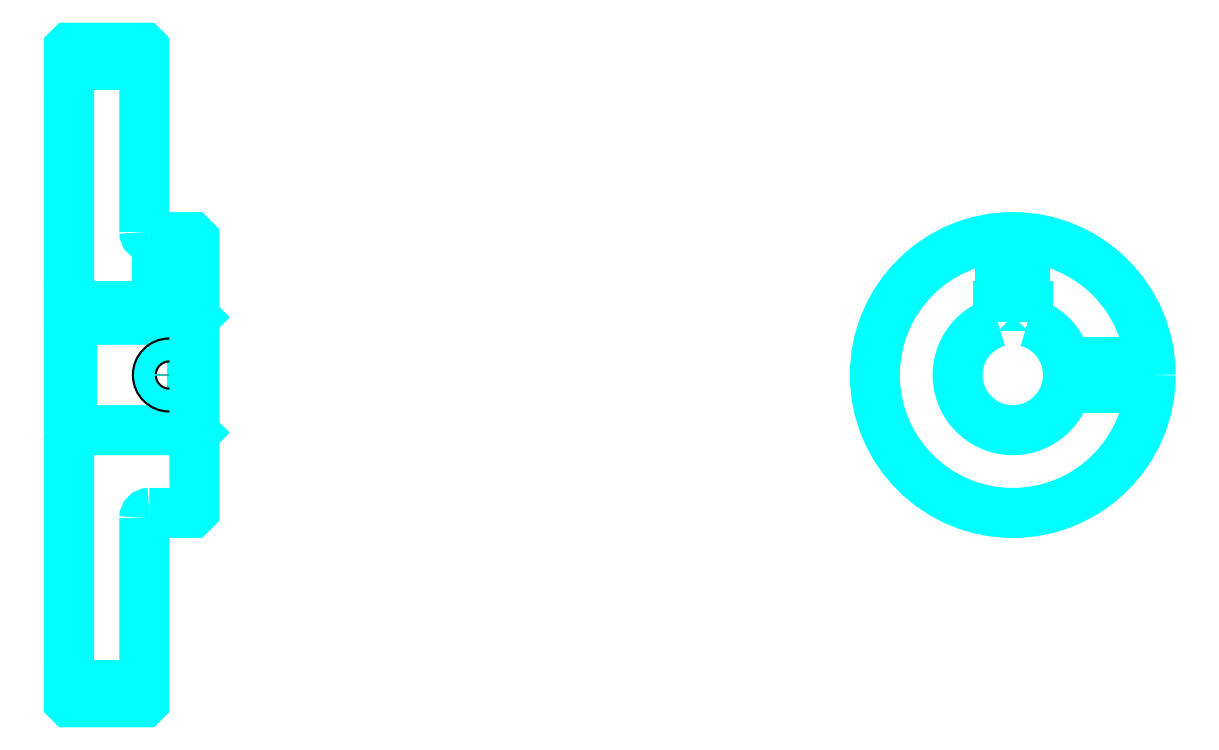
<metadata>
{"format":"dxf","ext":"dxf","renderer":"ezdxf+matplotlib","layout":"modelspace","background":"white","min_lineweight":24,"dpi":150}
</metadata>
<code>
0
SECTION
2
ENTITIES
0
LINE
8
0
10
140.9
20
203.6
30
0
11
155.9
21
203.6
31
0
0
LINE
8
0
10
140.9
20
79.86
30
0
11
155.9
21
79.86
31
0
0
LINE
8
0
10
165.4
20
130.7
30
0
11
165.9
21
130.2
31
0
0
LINE
8
0
10
165.4
20
152.7
30
0
11
165.9
21
153.2
31
0
0
LINE
8
0
10
141.4
20
152.7
30
0
11
141.4
21
130.7
31
0
0
POLYLINE
8
0
66
1
10
0
20
0
30
0
70
2
0
VERTEX
8
0
10
140.9
20
130.2
30
0
70
0
0
VERTEX
8
0
10
141.4
20
130.7
30
0
70
0
0
VERTEX
8
0
10
165.4
20
130.7
30
0
70
0
0
VERTEX
8
0
10
165.4
20
152.7
30
0
70
0
0
VERTEX
8
0
10
141.4
20
152.7
30
0
70
0
0
VERTEX
8
0
10
140.9
20
153.2
30
0
70
0
0
SEQEND
8
0
0
ARC
8
0
10
156.9
20
170.2
30
0
40
1
50
180
51
270
0
ARC
8
0
10
156.9
20
113.2
30
0
40
1
50
90
51
180
0
ARC
8
0
10
329
20
141.7
30
0
40
11
50
105.8
51
74.17
0
POLYLINE
8
0
66
1
10
0
20
0
30
0
70
2
0
VERTEX
8
0
10
332
20
152.3
30
0
70
0
0
VERTEX
8
0
10
332
20
155.5
30
0
70
0
0
VERTEX
8
0
10
326
20
155.5
30
0
70
0
0
VERTEX
8
0
10
326
20
152.3
30
0
70
0
0
SEQEND
8
0
0
LINE
8
0
10
140.9
20
155.5
30
0
11
165.9
21
155.5
31
0
0
POLYLINE
8
0
66
1
10
0
20
0
30
0
70
2
0
VERTEX
8
0
10
163.4
20
169.2
30
0
70
0
0
VERTEX
8
0
10
163.4
20
155.5
30
0
70
0
0
SEQEND
8
0
0
POLYLINE
8
0
66
1
10
0
20
0
30
0
70
2
0
VERTEX
8
0
10
158.4
20
169.2
30
0
70
0
0
VERTEX
8
0
10
158.4
20
155.5
30
0
70
0
0
SEQEND
8
0
0
POLYLINE
8
0
66
1
10
0
20
0
30
0
70
2
0
VERTEX
8
0
10
162.9
20
169.2
30
0
70
0
0
VERTEX
8
0
10
162.9
20
155.5
30
0
70
0
0
SEQEND
8
0
0
POLYLINE
8
0
66
1
10
0
20
0
30
0
70
2
0
VERTEX
8
0
10
158.8
20
169.2
30
0
70
0
0
VERTEX
8
0
10
158.8
20
155.5
30
0
70
0
0
SEQEND
8
0
0
POLYLINE
8
0
66
1
10
0
20
0
30
0
70
2
0
VERTEX
8
0
10
326.5
20
155.5
30
0
70
0
0
VERTEX
8
0
10
326.5
20
169.1
30
0
70
0
0
SEQEND
8
0
0
POLYLINE
8
0
66
1
10
0
20
0
30
0
70
2
0
VERTEX
8
0
10
331.5
20
155.5
30
0
70
0
0
VERTEX
8
0
10
331.5
20
169.1
30
0
70
0
0
SEQEND
8
0
0
POLYLINE
8
0
66
1
10
0
20
0
30
0
70
2
0
VERTEX
8
0
10
327
20
155.5
30
0
70
0
0
VERTEX
8
0
10
327
20
169.2
30
0
70
0
0
SEQEND
8
0
0
POLYLINE
8
0
66
1
10
0
20
0
30
0
70
2
0
VERTEX
8
0
10
331.1
20
155.5
30
0
70
0
0
VERTEX
8
0
10
331.1
20
169.2
30
0
70
0
0
SEQEND
8
0
0
CIRCLE
8
0
10
160.9
20
141.7
30
0
40
2.5
0
CIRCLE
8
0
10
160.9
20
141.7
30
0
40
2.065
0
POLYLINE
8
0
66
1
10
0
20
0
30
0
70
2
0
VERTEX
8
0
10
339.7
20
144.2
30
0
70
0
0
VERTEX
8
0
10
356.4
20
144.2
30
0
70
0
0
SEQEND
8
0
0
POLYLINE
8
0
66
1
10
0
20
0
30
0
70
2
0
VERTEX
8
0
10
339.7
20
139.2
30
0
70
0
0
VERTEX
8
0
10
356.4
20
139.2
30
0
70
0
0
SEQEND
8
0
0
POLYLINE
8
0
66
1
10
0
20
0
30
0
70
2
0
VERTEX
8
0
10
339.8
20
143.8
30
0
70
0
0
VERTEX
8
0
10
356.4
20
143.8
30
0
70
0
0
SEQEND
8
0
0
POLYLINE
8
0
66
1
10
0
20
0
30
0
70
2
0
VERTEX
8
0
10
339.8
20
139.7
30
0
70
0
0
VERTEX
8
0
10
356.4
20
139.7
30
0
70
0
0
SEQEND
8
0
0
POLYLINE
8
0
66
1
10
0
20
0
30
0
70
2
0
VERTEX
8
0
10
140.9
20
130.2
30
0
70
0
0
VERTEX
8
0
10
140.9
20
76.59
30
0
70
0
0
VERTEX
8
0
10
141
20
76.49
30
0
70
0
0
VERTEX
8
0
10
155.8
20
76.49
30
0
70
0
0
VERTEX
8
0
10
155.9
20
76.59
30
0
70
0
0
VERTEX
8
0
10
155.9
20
113.2
30
0
70
0
0
SEQEND
8
0
0
POLYLINE
8
0
66
1
10
0
20
0
30
0
70
2
0
VERTEX
8
0
10
156.9
20
114.2
30
0
70
0
0
VERTEX
8
0
10
165.4
20
114.2
30
0
70
0
0
VERTEX
8
0
10
165.9
20
114.7
30
0
70
0
0
VERTEX
8
0
10
165.9
20
168.7
30
0
70
0
0
VERTEX
8
0
10
165.4
20
169.2
30
0
70
0
0
VERTEX
8
0
10
156.9
20
169.2
30
0
70
0
0
SEQEND
8
0
0
POLYLINE
8
0
66
1
10
0
20
0
30
0
70
2
0
VERTEX
8
0
10
155.9
20
170.2
30
0
70
0
0
VERTEX
8
0
10
155.9
20
206.9
30
0
70
0
0
VERTEX
8
0
10
155.8
20
207
30
0
70
0
0
VERTEX
8
0
10
141
20
207
30
0
70
0
0
VERTEX
8
0
10
140.9
20
206.9
30
0
70
0
0
VERTEX
8
0
10
140.9
20
130.2
30
0
70
0
0
SEQEND
8
0
0
CIRCLE
8
0
10
329
20
141.7
30
0
40
27.5
0
ENDSEC
0
EOF

</code>
